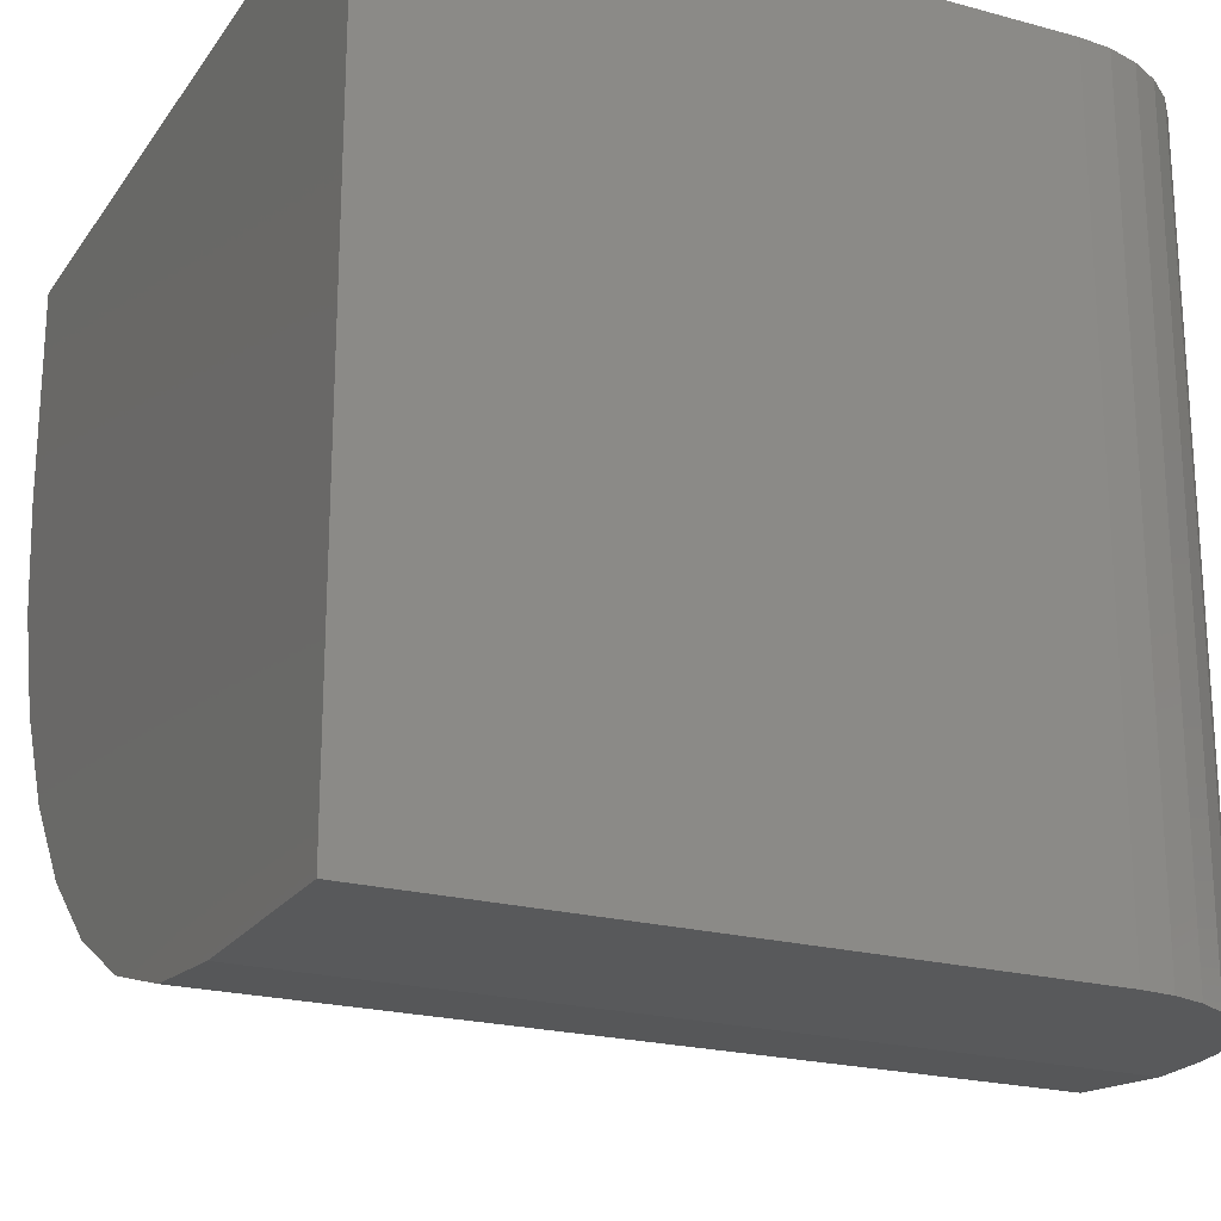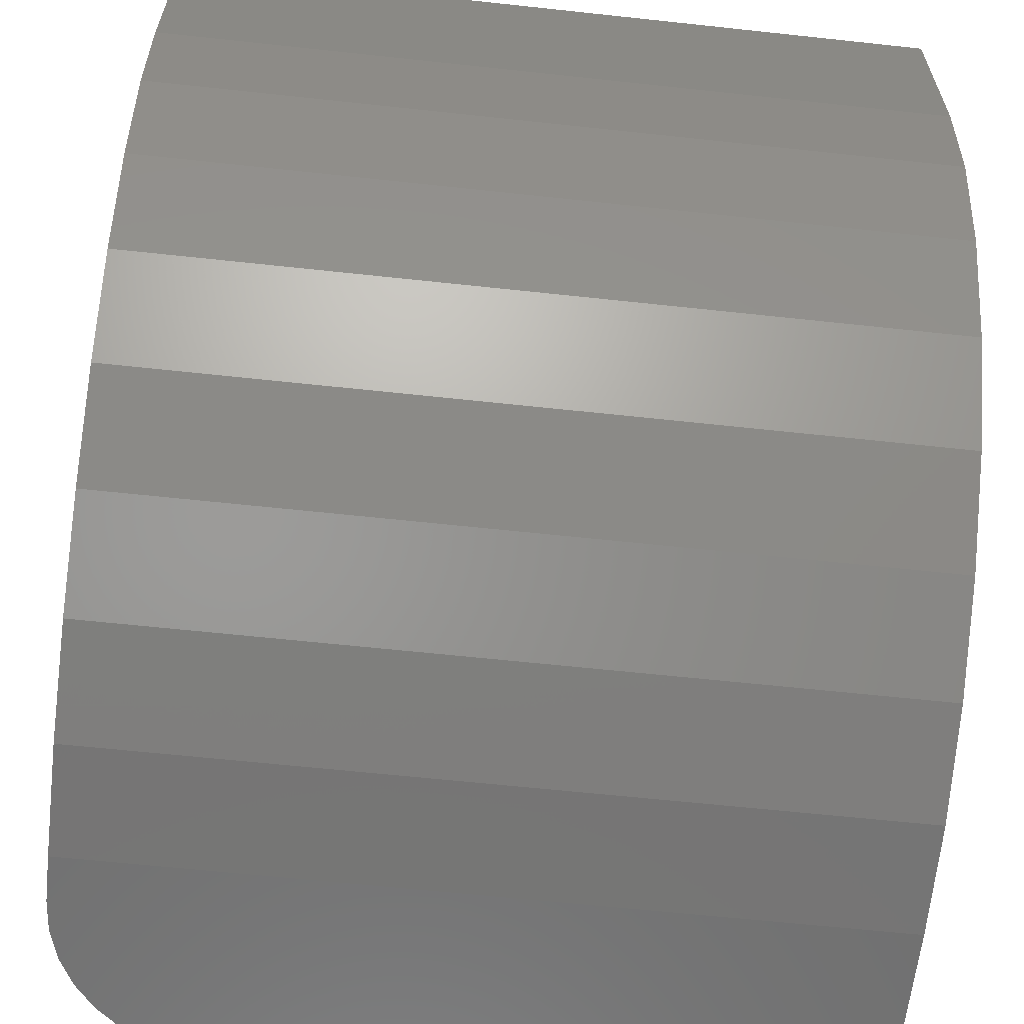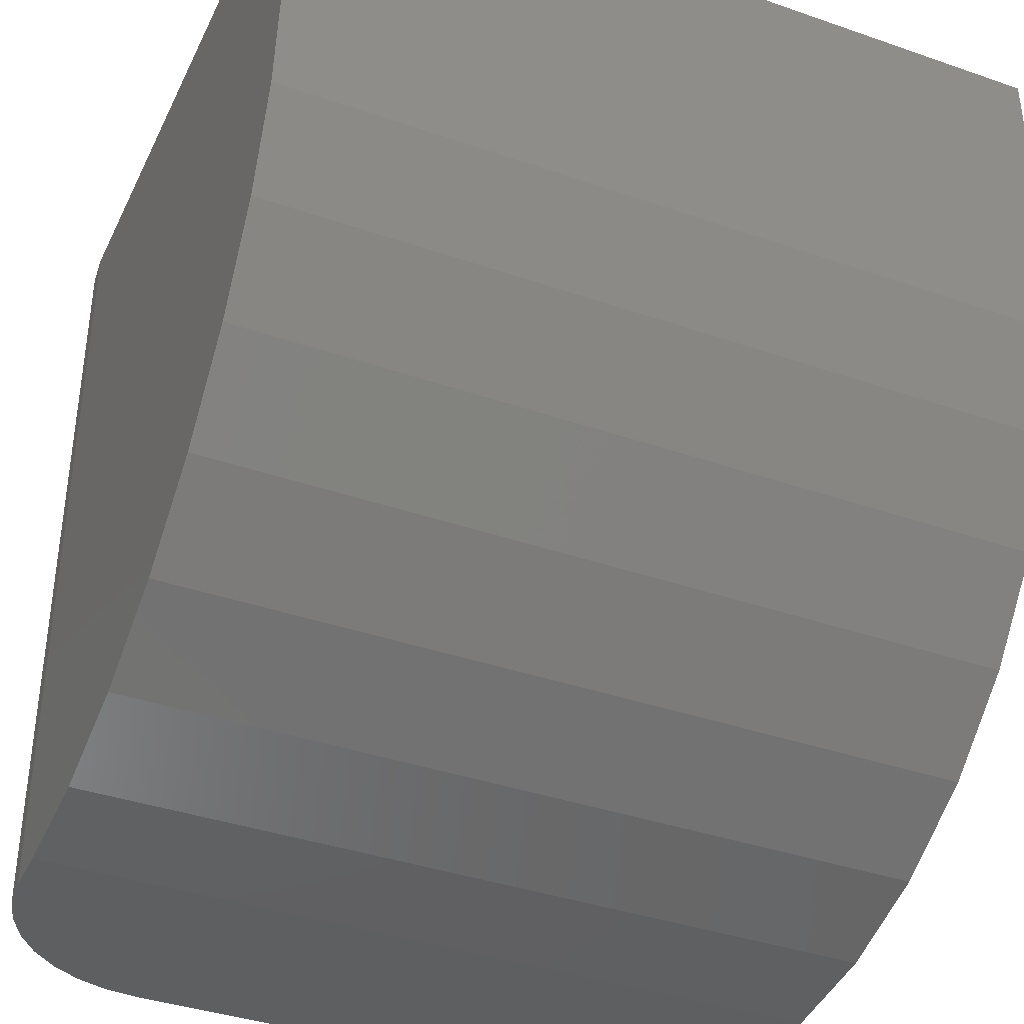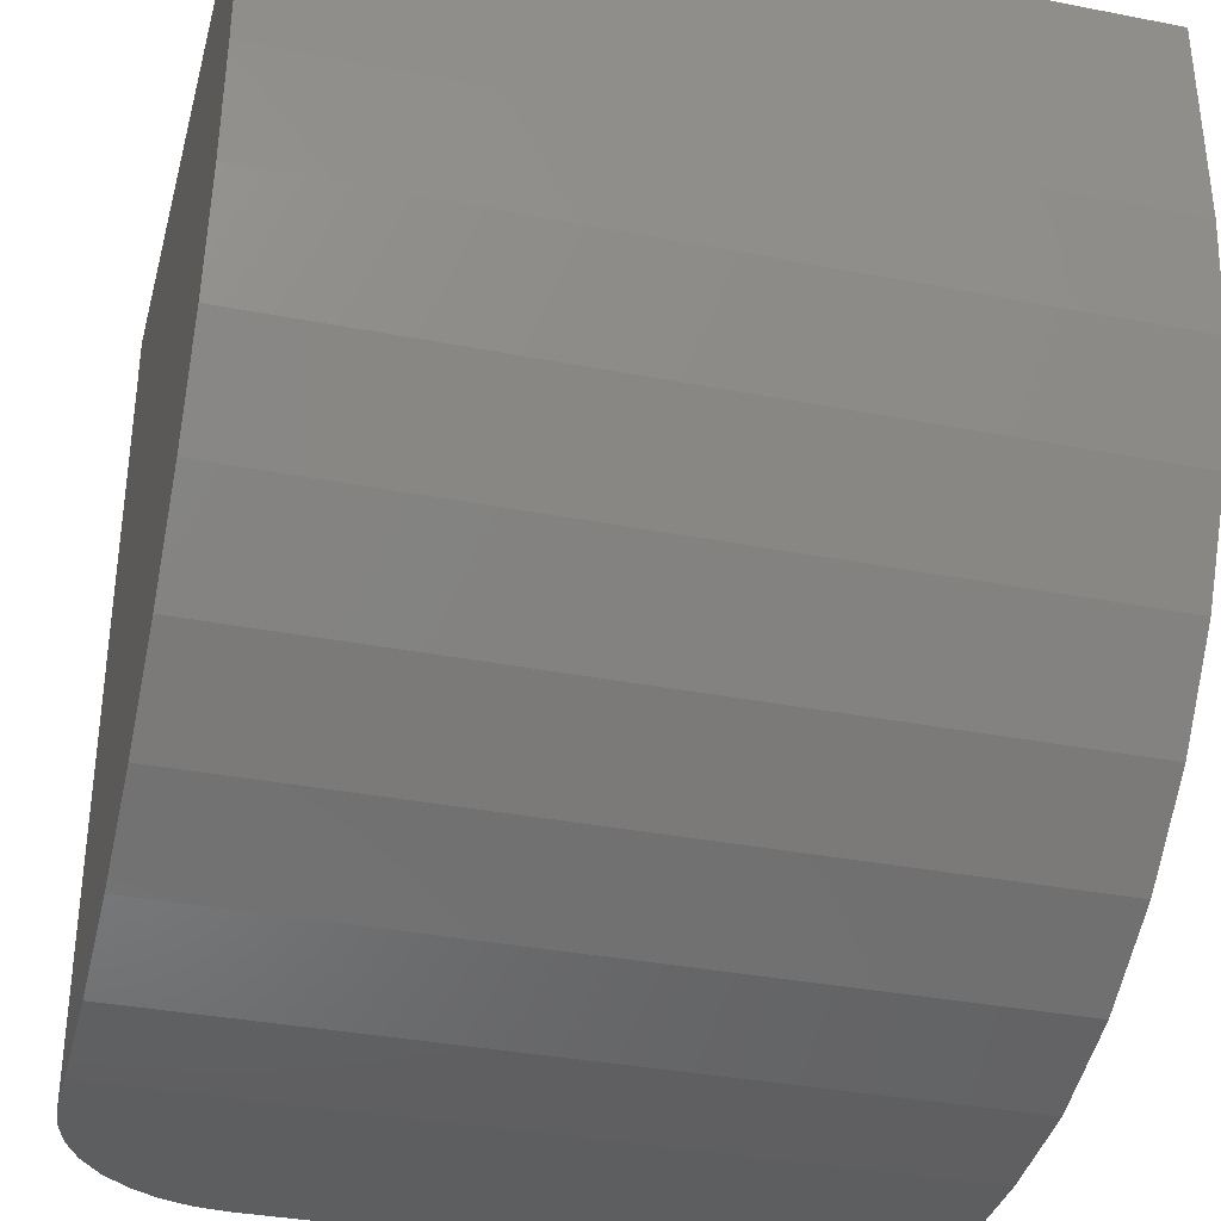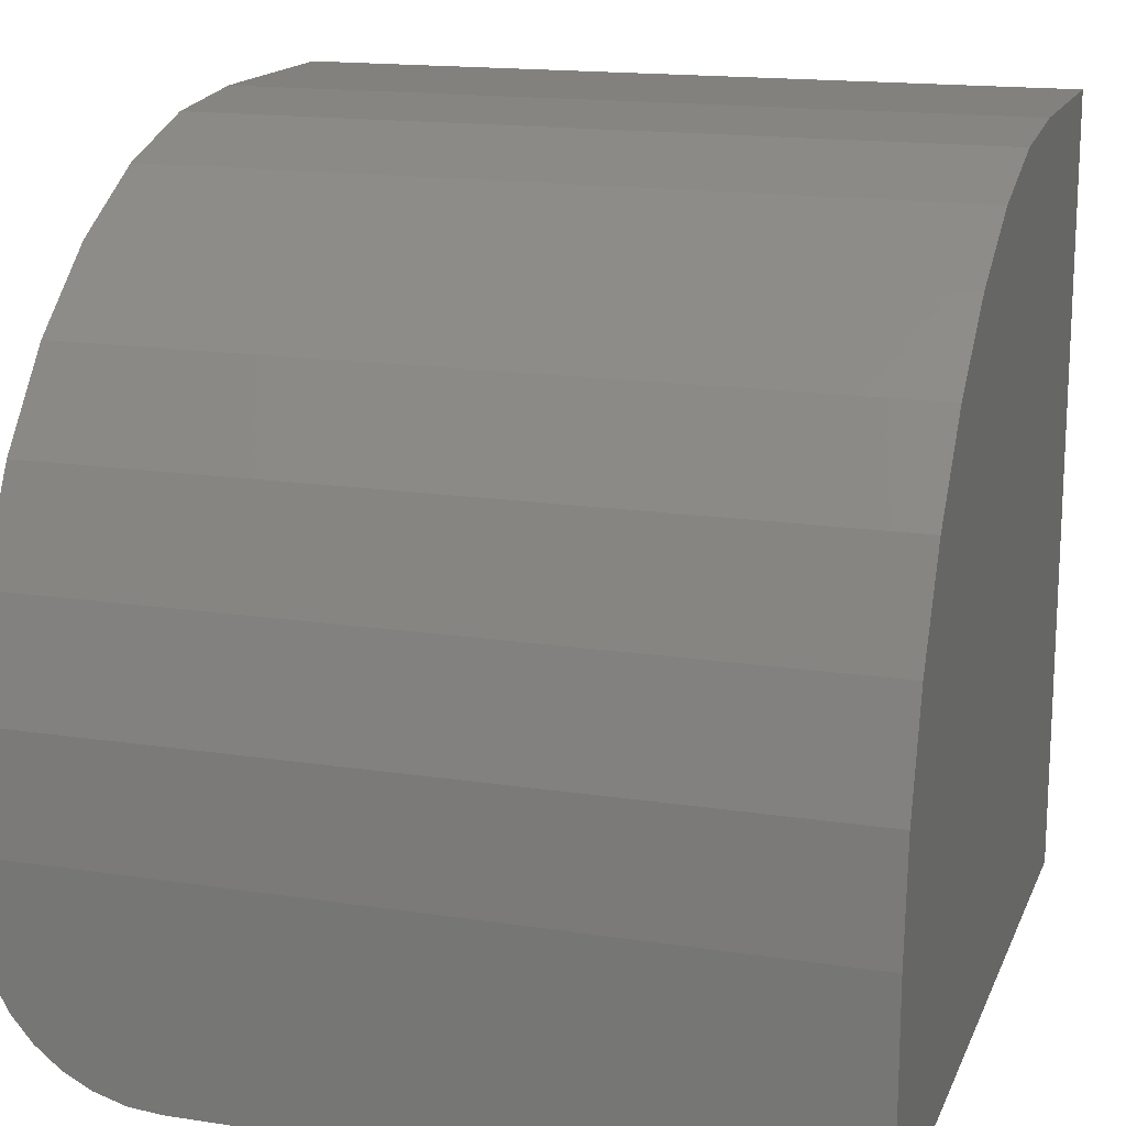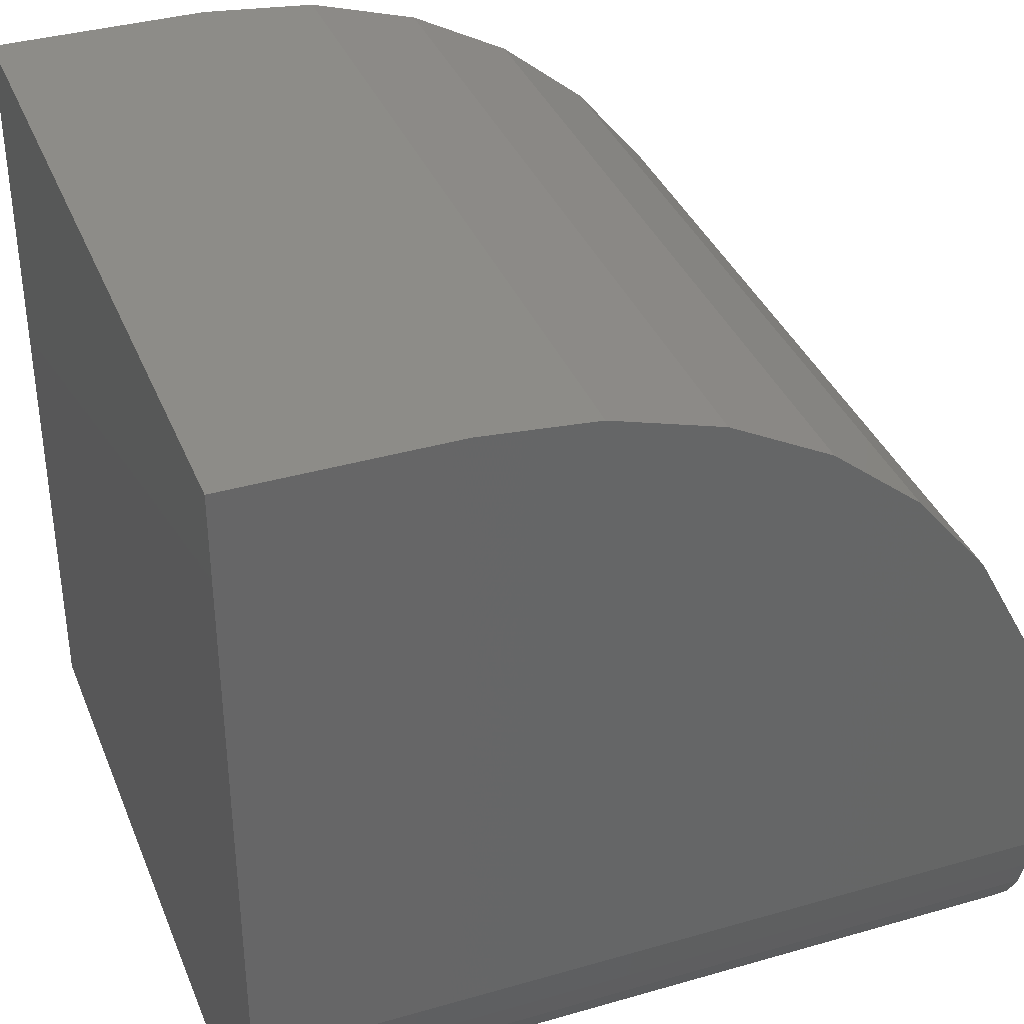
<metadata>
{"format":"stl","ext":"stl","renderer":"f3d","projection":"perspective","resolution":1024,"background":"white","views":[{"elev":-21.9,"azim":154.5,"up":"+Y"},{"elev":-62.0,"azim":-6.3,"up":"+Y"},{"elev":-38.4,"azim":-23.7,"up":"+Y"},{"elev":-35.1,"azim":-14.5,"up":"+Y"},{"elev":16.2,"azim":17.5,"up":"+Z"},{"elev":36.7,"azim":-110.5,"up":"+Z"}]}
</metadata>
<code>
# stl→obj: 40 verts, 76 faces
v 0 0 0.2031
v 0 0.01051 0.3098
v 0 0.04163 0.4124
v 0 0.09217 0.507
v 0 0.1602 0.5898
v 0 0.243 0.6578
v 0 0.3376 0.7084
v 0 0.4402 0.7395
v 0 0.5469 0.75
v 0 0.75 0.75
v 0 0.75 0.1562
v 0 0 0.1562
v 0.75 0 0.2031
v 0.003002 0 0.1258
v 0.01189 0 0.09646
v 0.02633 0 0.06944
v 0.04576 0 0.04576
v 0.06944 0 0.02633
v 0.09646 0 0.01189
v 0.1258 0 0.003002
v 0.1562 0 0
v 0.75 0 0
v 0.1562 0.75 0
v 0.75 0.75 0
v 0.1258 0.75 0.003002
v 0.75 0.75 0.75
v 0.09646 0.75 0.01189
v 0.06944 0.75 0.02633
v 0.04576 0.75 0.04576
v 0.02633 0.75 0.06944
v 0.01189 0.75 0.09646
v 0.003002 0.75 0.1258
v 0.75 0.5469 0.75
v 0.75 0.4402 0.7395
v 0.75 0.3376 0.7084
v 0.75 0.243 0.6578
v 0.75 0.1602 0.5898
v 0.75 0.09217 0.507
v 0.75 0.04163 0.4124
v 0.75 0.01051 0.3098
f 1 2 3
f 1 3 4
f 1 4 5
f 1 5 6
f 1 6 7
f 1 7 8
f 1 8 9
f 1 9 10
f 1 10 11
f 1 11 12
f 13 1 12
f 13 12 14
f 13 14 15
f 13 15 16
f 13 16 17
f 13 17 18
f 13 18 19
f 13 19 20
f 13 20 21
f 13 21 22
f 21 23 22
f 22 23 24
f 23 25 24
f 11 10 26
f 11 26 24
f 11 24 25
f 11 25 27
f 11 27 28
f 11 28 29
f 11 29 30
f 11 30 31
f 11 31 32
f 23 21 25
f 25 21 20
f 25 20 27
f 27 20 19
f 27 19 28
f 28 19 18
f 28 18 29
f 29 18 17
f 29 17 30
f 30 17 16
f 30 16 31
f 31 16 15
f 31 15 32
f 32 15 14
f 32 14 11
f 11 14 12
f 9 33 10
f 10 33 26
f 26 33 34
f 26 34 13
f 26 13 22
f 26 22 24
f 13 34 35
f 13 35 36
f 13 36 37
f 13 37 38
f 13 38 39
f 13 39 40
f 1 13 2
f 2 13 40
f 2 40 3
f 3 40 39
f 3 39 4
f 4 39 38
f 4 38 5
f 5 38 37
f 5 37 6
f 6 37 36
f 6 36 7
f 7 36 35
f 7 35 8
f 8 35 34
f 8 34 9
f 9 34 33

</code>
